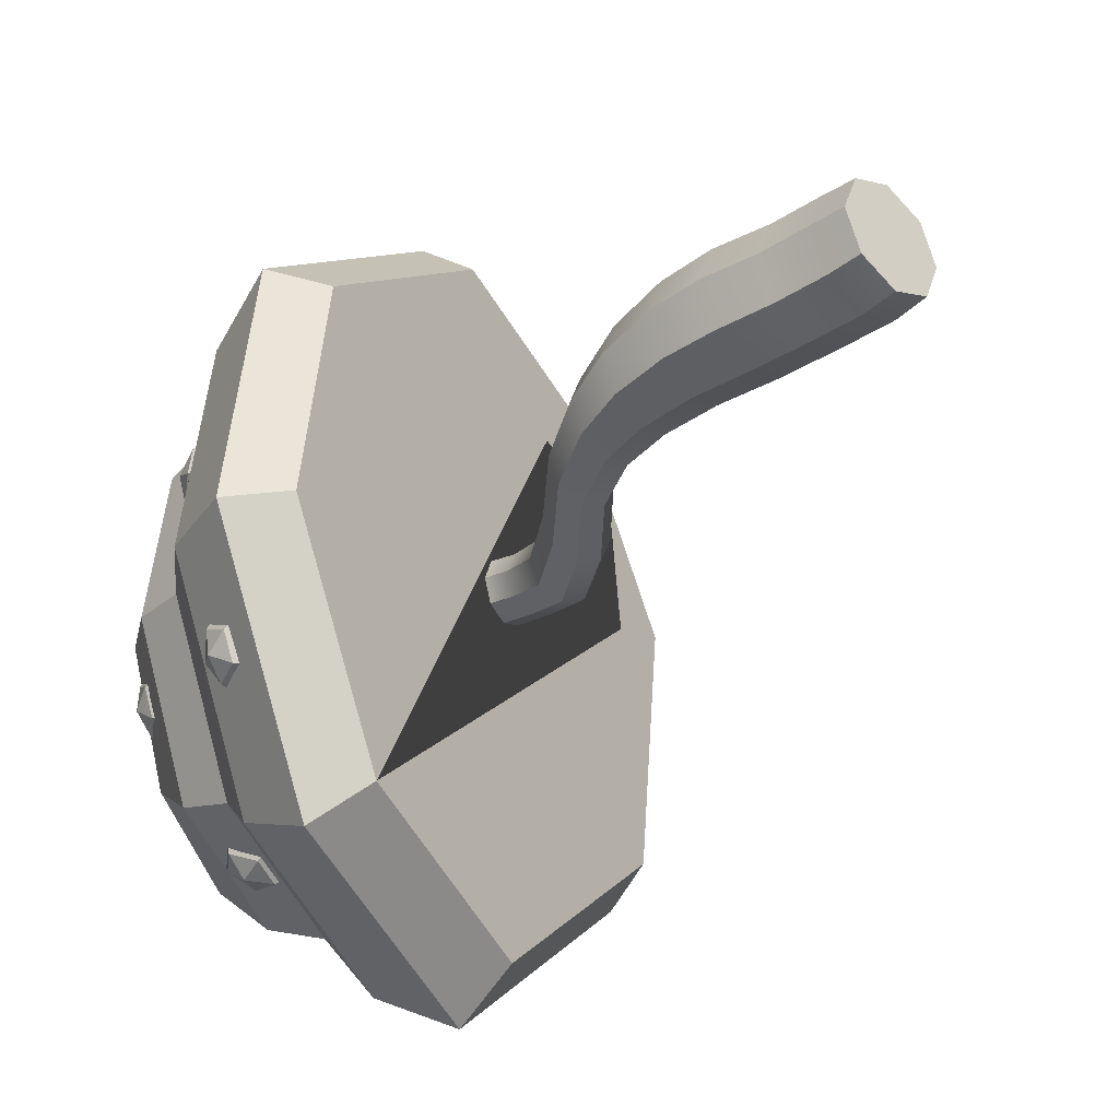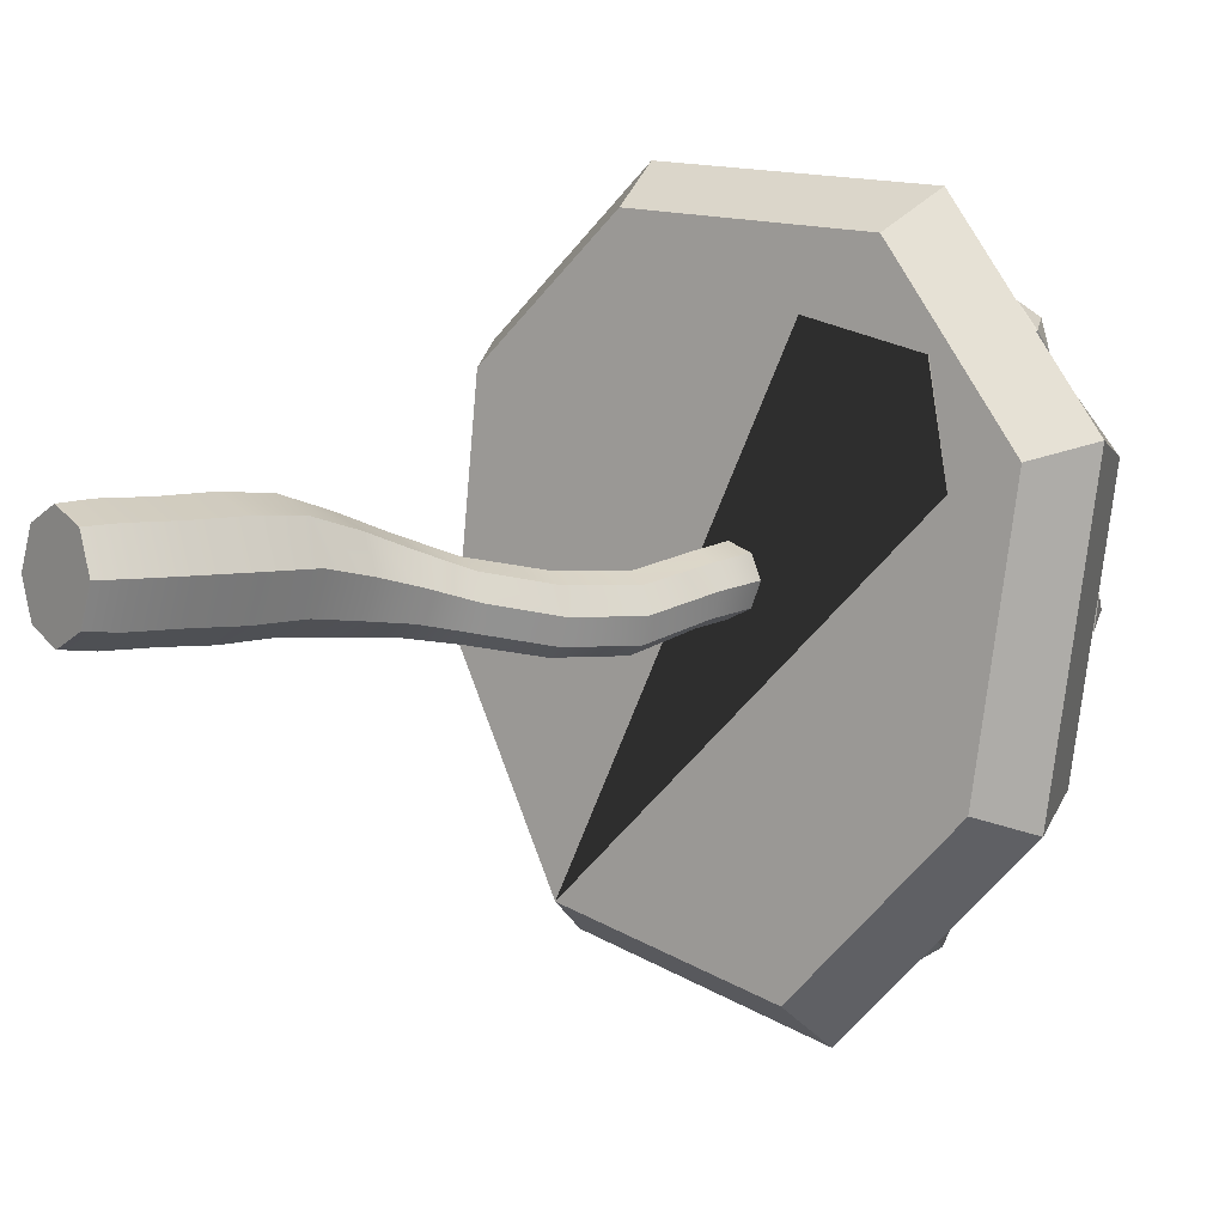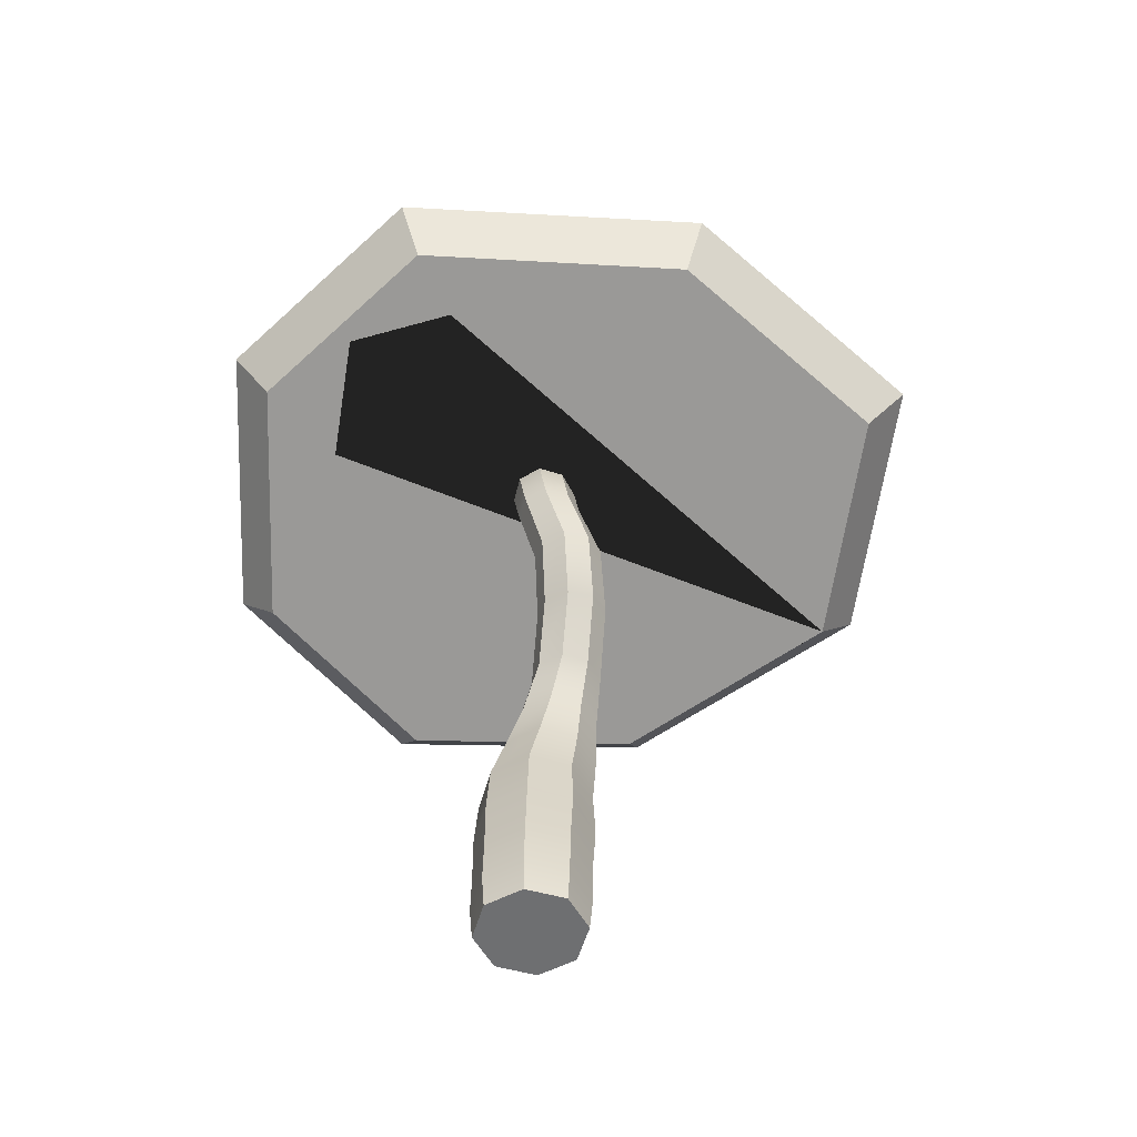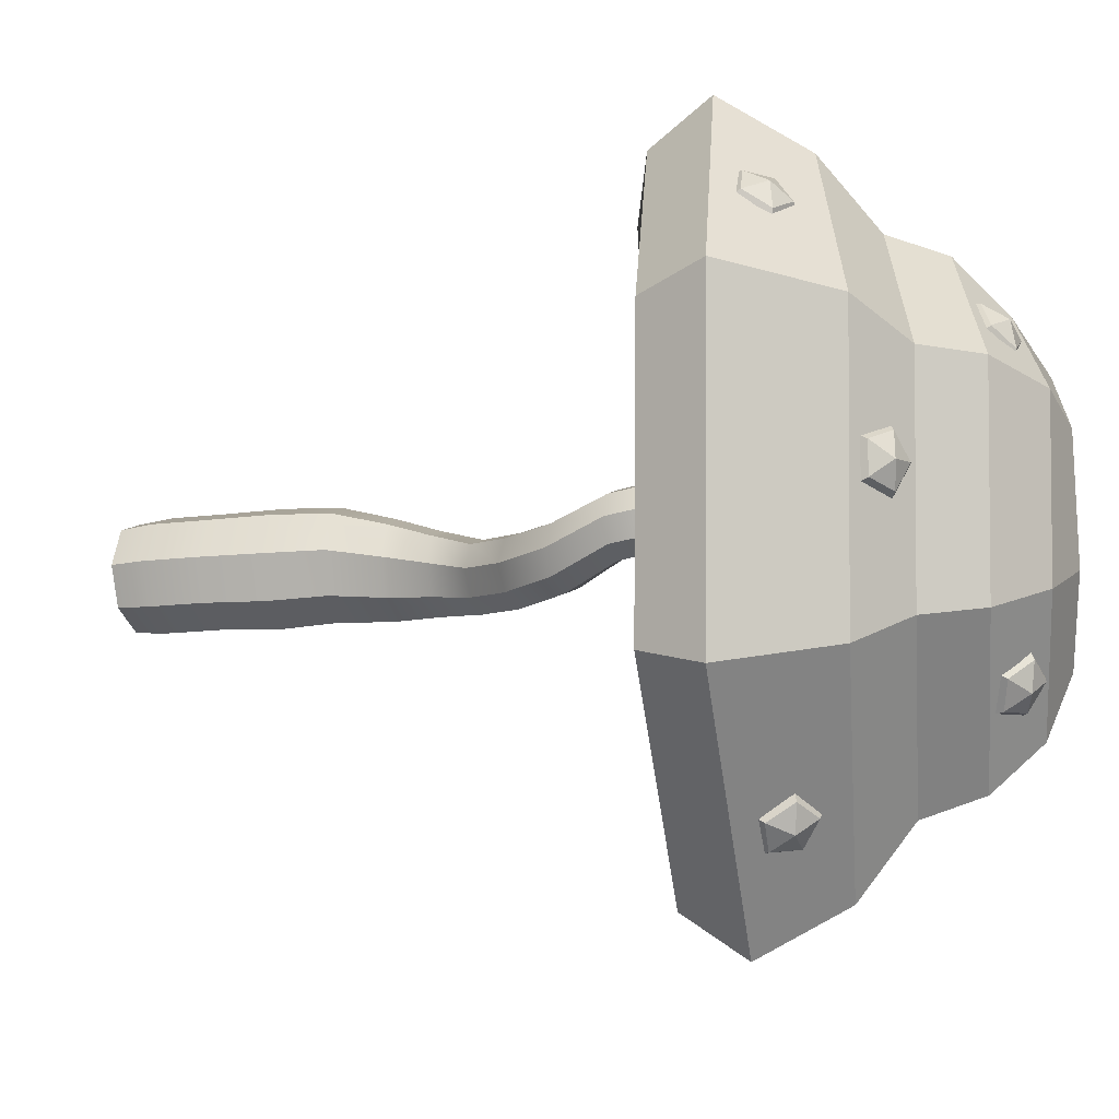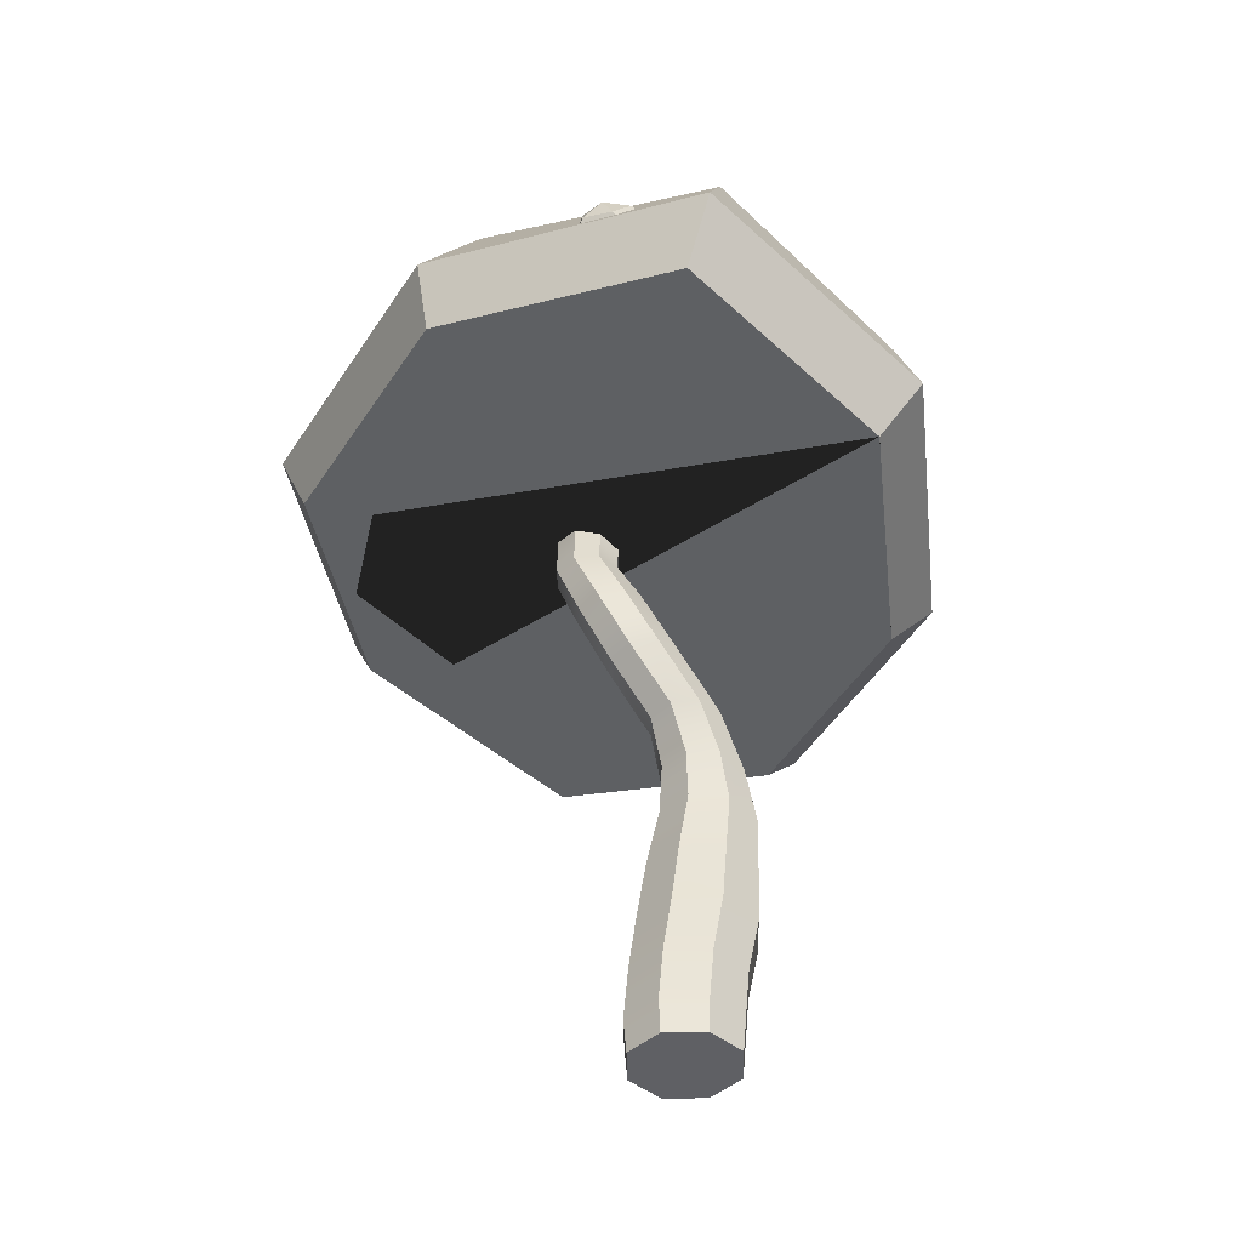
<metadata>
{"format":"obj","ext":"obj","renderer":"f3d","projection":"perspective","resolution":1024,"background":"white","views":[{"elev":-34.0,"azim":-43.2,"up":"+Z"},{"elev":4.3,"azim":52.6,"up":"+Z"},{"elev":-54.6,"azim":96.3,"up":"+Y"},{"elev":-15.1,"azim":110.2,"up":"+Z"},{"elev":-43.3,"azim":158.8,"up":"+Y"}]}
</metadata>
<code>
g default
v -3.591 14.25 -3.912
v -3.403 13.83 -4.583
v -3.671 13.07 -4.484
v -4.025 13.02 -3.751
v -3.975 13.75 -3.397
v -3.731 14.17 -3.997
v -3.574 13.82 -4.556
v -3.797 13.19 -4.473
v -4.092 13.14 -3.863
v -4.05 13.76 -3.568
v -4.028 13.67 -4.174
g pSphere15
f 1 2 7 6
f 2 3 8 7
f 3 4 9 8
f 4 5 10 9
f 5 1 6 10
f 6 7 11
f 7 8 11
f 8 9 11
f 9 10 11
f 10 6 11
f 2 1 5 4 3
g default
v -2.243 13.84 4.889
v -2.85 13.35 4.666
v -2.784 12.66 5.096
v -2.136 12.73 5.585
v -1.801 13.46 5.457
v -2.352 13.79 5.023
v -2.858 13.37 4.837
v -2.803 12.8 5.195
v -2.263 12.86 5.603
v -1.984 13.47 5.496
v -2.571 13.34 5.377
g pSphere7
f 12 13 18 17
f 13 14 19 18
f 14 15 20 19
f 15 16 21 20
f 16 12 17 21
f 17 18 22
f 18 19 22
f 19 20 22
f 20 21 22
f 21 17 22
f 13 12 16 15 14
g default
v -3.376 15.44 0.5667
v -3.758 15.02 -0.01975
v -4.176 14.42 0.3331
v -4.052 14.46 1.138
v -3.558 15.1 1.282
v -3.557 15.43 0.5838
v -3.875 15.08 0.09524
v -4.223 14.58 0.3892
v -4.12 14.61 1.06
v -3.708 15.14 1.18
v -4.059 15.09 0.6797
g pSphere6
f 23 24 29 28
f 24 25 30 29
f 25 26 31 30
f 26 27 32 31
f 27 23 28 32
f 28 29 33
f 29 30 33
f 30 31 33
f 31 32 33
f 32 28 33
f 24 23 27 26 25
g default
v 1.896 19.4 -4.801
v 1.932 19.85 -4.125
v 2.668 19.75 -3.791
v 3.087 19.23 -4.261
v 2.61 19.01 -4.885
v 2.031 19.52 -4.794
v 2.061 19.9 -4.231
v 2.675 19.81 -3.952
v 3.024 19.38 -4.344
v 2.626 19.2 -4.864
v 2.555 19.72 -4.546
g pSphere12
f 34 35 40 39
f 35 36 41 40
f 36 37 42 41
f 37 38 43 42
f 38 34 39 43
f 39 40 44
f 40 41 44
f 41 42 44
f 42 43 44
f 43 39 44
f 35 34 38 37 36
g default
v -1.746 18.79 -2.374
v -1.739 18.41 -3.093
v -2.215 17.75 -3.031
v -2.515 17.72 -2.273
v -2.225 18.37 -1.868
v -1.908 18.76 -2.452
v -1.903 18.44 -3.051
v -2.299 17.9 -2.999
v -2.549 17.88 -2.368
v -2.308 18.41 -2.03
v -2.355 18.39 -2.64
g pSphere11
f 45 46 51 50
f 46 47 52 51
f 47 48 53 52
f 48 49 54 53
f 49 45 50 54
f 50 51 55
f 51 52 55
f 52 53 55
f 53 54 55
f 54 50 55
f 46 45 49 48 47
g default
v 6.2 16.49 3.932
v 6.06 16.03 4.592
v 6.645 15.47 4.635
v 7.146 15.57 4.002
v 6.871 16.21 3.567
v 6.335 16.48 4.052
v 6.219 16.1 4.602
v 6.707 15.63 4.638
v 7.124 15.72 4.11
v 6.895 16.24 3.748
v 6.771 16.16 4.342
g pSphere10
f 56 57 62 61
f 57 58 63 62
f 58 59 64 63
f 59 60 65 64
f 60 56 61 65
f 61 62 66
f 62 63 66
f 63 64 66
f 64 65 66
f 65 61 66
f 57 56 60 59 58
g default
v 6.066 18.08 -0.296
v 6.684 17.66 -0.6211
v 6.571 17.62 -1.428
v 5.882 18.02 -1.601
v 5.57 18.3 -0.9016
v 6.161 18.16 -0.4241
v 6.677 17.81 -0.695
v 6.582 17.79 -1.367
v 6.008 18.12 -1.511
v 5.748 18.35 -0.9287
v 6.342 18.22 -1.007
g pSphere9
f 67 68 73 72
f 68 69 74 73
f 69 70 75 74
f 70 71 76 75
f 71 67 72 76
f 72 73 77
f 73 74 77
f 74 75 77
f 75 76 77
f 76 72 77
f 68 67 71 70 69
g default
v 1.713 16.43 4.626
v 1.236 15.91 5.038
v 1.688 15.56 5.616
v 2.445 15.86 5.561
v 2.46 16.39 4.949
v 1.703 16.46 4.805
v 1.305 16.02 5.148
v 1.683 15.73 5.63
v 2.313 15.98 5.585
v 2.325 16.43 5.075
v 1.816 16.27 5.379
g pSphere8
f 78 79 84 83
f 79 80 85 84
f 80 81 86 85
f 81 82 87 86
f 82 78 83 87
f 83 84 88
f 84 85 88
f 85 86 88
f 86 87 88
f 87 83 88
f 79 78 82 81 80
g default
v 0.5572 17.75 -5.908
v 0.5075 16.95 -6.05
v -0.2213 16.69 -5.79
v -0.6219 17.33 -5.488
v -0.1408 17.99 -5.561
v 0.4168 17.69 -6.01
v 0.3753 17.03 -6.128
v -0.2318 16.81 -5.912
v -0.5656 17.35 -5.66
v -0.1648 17.89 -5.721
v -0.1132 17.39 -6.071
g pSphere14
f 89 90 95 94
f 90 91 96 95
f 91 92 97 96
f 92 93 98 97
f 93 89 94 98
f 94 95 99
f 95 96 99
f 96 97 99
f 97 98 99
f 98 94 99
f 90 89 93 92 91
g default
v 4.225 16.19 -6.801
v 4.931 15.88 -6.54
v 5.085 15.21 -6.979
v 4.475 15.11 -7.511
v 3.944 15.72 -7.401
v 4.354 16.17 -6.927
v 4.942 15.91 -6.71
v 5.07 15.35 -7.076
v 4.562 15.27 -7.519
v 4.119 15.78 -7.427
v 4.711 15.81 -7.269
g pSphere13
f 100 101 106 105
f 101 102 107 106
f 102 103 108 107
f 103 104 109 108
f 104 100 105 109
f 105 106 110
f 106 107 110
f 107 108 110
f 108 109 110
f 109 105 110
f 101 100 104 103 102
g default
v 1 0.003317 -0.8562
v 0.144 0.003101 -1.211
v -0.7121 0.002885 -0.8562
v -1.067 0.002796 -0
v -0.7121 0.002885 0.8562
v 0.144 0.003101 1.211
v 1 0.003317 0.8562
v 1.355 0.003407 -0
v 1.048 0.7661 -0.9041
v 0.1438 0.7659 -1.279
v -0.7603 0.7656 -0.9041
v -1.135 0.7656 -0
v -0.7603 0.7656 0.9041
v 0.1438 0.7659 1.279
v 1.048 0.7661 0.9041
v 1.422 0.7662 -0
v 0.9412 1.976 -0.9045
v 0.7403 3.361 -0.9379
v 0.5528 4.691 -0.8944
v 0.3823 5.899 -1.003
v 0.4584 6.965 -1.101
v 0.8594 8.003 -1.3
v 1.841 9.128 -1.532
v 2.601 10.39 -1.515
v 2.971 11.71 -1.07
v 2.882 12.91 -0.8966
v 2.292 13.91 -0.8837
v 1.528 14.79 -0.8525
v 0.03815 1.944 -1.279
v -0.1828 3.258 -1.326
v -0.3079 4.539 -1.265
v -0.3852 5.769 -1.333
v -0.1938 6.916 -1.374
v 0.3024 8.053 -1.534
v 1.32 9.254 -1.764
v 2.091 10.5 -1.74
v 2.466 11.73 -1.28
v 2.376 12.85 -1.109
v 1.799 13.79 -1.102
v 1.088 14.65 -1.058
v -0.8649 1.912 -0.9045
v -1.106 3.154 -0.9379
v -1.169 4.387 -0.8944
v -1.153 5.639 -1.003
v -0.846 6.867 -1.101
v -0.2546 8.102 -1.3
v 0.7994 9.38 -1.532
v 1.581 10.61 -1.515
v 1.962 11.76 -1.07
v 1.87 12.8 -0.8966
v 1.306 13.68 -0.8837
v 0.6474 14.5 -0.8525
v -1.239 1.899 -0
v -1.488 3.111 -0
v -1.525 4.324 -0
v -1.471 5.585 -0.2081
v -1.116 6.846 -0.4446
v -0.4853 8.122 -0.7379
v 0.5837 9.433 -0.9737
v 1.369 10.66 -0.9737
v 1.753 11.77 -0.5643
v 1.66 12.77 -0.383
v 1.102 13.63 -0.3561
v 0.4651 14.44 -0.3561
v -0.8649 1.912 0.9045
v -1.106 3.154 0.9379
v -1.169 4.387 0.8944
v -1.153 5.639 0.5872
v -0.846 6.867 0.2123
v -0.2546 8.102 -0.1752
v 0.7994 9.38 -0.4152
v 1.581 10.61 -0.4322
v 1.962 11.76 -0.0585
v 1.87 12.8 0.1306
v 1.306 13.68 0.1715
v 0.6474 14.5 0.1403
v 0.03815 1.944 1.279
v -0.1828 3.258 1.326
v -0.3079 4.539 1.265
v -0.3852 5.769 0.9166
v -0.1938 6.916 0.4844
v 0.3024 8.053 0.05783
v 1.32 9.254 -0.1839
v 2.091 10.5 -0.2079
v 2.466 11.73 0.151
v 2.376 12.85 0.3434
v 1.799 13.79 0.39
v 1.088 14.65 0.346
v 0.9412 1.976 0.9045
v 0.7403 3.361 0.9379
v 0.5528 4.691 0.8944
v 0.3823 5.899 0.5872
v 0.4584 6.965 0.2123
v 0.8594 8.003 -0.1752
v 1.841 9.128 -0.4152
v 2.601 10.39 -0.4322
v 2.971 11.71 -0.0585
v 2.882 12.91 0.1306
v 2.292 13.91 0.1715
v 1.528 14.79 0.1403
v 1.315 1.989 -0
v 1.123 3.404 -0
v 0.9093 4.754 -0
v 0.7003 5.953 -0.2081
v 0.7285 6.985 -0.4446
v 1.09 7.983 -0.7379
v 2.057 9.076 -0.9737
v 2.813 10.34 -0.9737
v 3.179 11.7 -0.5643
v 3.091 12.93 -0.383
v 2.496 13.96 -0.3561
v 1.71 14.85 -0.3561
v 1.983 14.27 -0.8711
v 1.722 13.89 -1.097
v 1.074 13.97 -0.8727
v 1.088 14.65 0.4095
g pCylinder1
f 111 112 120 119
f 112 113 121 120
f 113 114 122 121
f 114 115 123 122
f 115 116 124 123
f 116 117 125 124
f 117 118 126 125
f 118 111 119 126
f 111 118 117 116 115 114 113 112
f 138 150 226 222
f 119 120 139 127
f 127 139 140 128
f 128 140 141 129
f 129 141 142 130
f 130 142 143 131
f 131 143 144 132
f 132 144 145 133
f 133 145 146 134
f 134 146 147 135
f 135 147 148 136
f 136 148 149 137
f 224 150 138 223 137 149
f 120 121 151 139
f 139 151 152 140
f 140 152 153 141
f 141 153 154 142
f 142 154 155 143
f 143 155 156 144
f 144 156 157 145
f 145 157 158 146
f 146 158 159 147
f 147 159 160 148
f 148 160 161 149
f 225 162 150 224 149 161
f 121 122 163 151
f 151 163 164 152
f 152 164 165 153
f 153 165 166 154
f 154 166 167 155
f 155 167 168 156
f 156 168 169 157
f 157 169 170 158
f 158 170 171 159
f 159 171 172 160
f 160 172 173 161
f 174 162 225 161 173
f 122 123 175 163
f 163 175 176 164
f 164 176 177 165
f 165 177 178 166
f 166 178 179 167
f 167 179 180 168
f 168 180 181 169
f 169 181 182 170
f 170 182 183 171
f 171 183 184 172
f 172 184 185 173
f 173 185 186 174
f 123 124 187 175
f 175 187 188 176
f 176 188 189 177
f 177 189 190 178
f 178 190 191 179
f 179 191 192 180
f 180 192 193 181
f 181 193 194 182
f 182 194 195 183
f 183 195 196 184
f 184 196 197 185
f 185 197 198 186
f 124 125 199 187
f 187 199 200 188
f 188 200 201 189
f 189 201 202 190
f 190 202 203 191
f 191 203 204 192
f 192 204 205 193
f 193 205 206 194
f 194 206 207 195
f 195 207 208 196
f 196 208 209 197
f 197 209 210 198
f 125 126 211 199
f 199 211 212 200
f 200 212 213 201
f 201 213 214 202
f 202 214 215 203
f 203 215 216 204
f 204 216 217 205
f 205 217 218 206
f 206 218 219 207
f 207 219 220 208
f 208 220 221 209
f 209 221 222 210
f 126 119 127 211
f 211 127 128 212
f 212 128 129 213
f 213 129 130 214
f 214 130 131 215
f 215 131 132 216
f 216 132 133 217
f 217 133 134 218
f 218 134 135 219
f 219 135 136 220
f 220 136 137 221
f 223 138 222 221 137
f 174 226 150 162
f 198 226 174 186
f 222 226 198 210
g default
v 0.9351 19.63 -5.14
v 0.46 20.12 -3.734
v 3.033 20.26 -2.74
v 5.77 15.48 3.695
v 1.836 13.78 0.08836
v 6.739 16.3 -1.762
v 8.371 14.13 1.829
v 7.504 13.76 -4.342
v 8.898 15.59 2.197
v -3.303 17.11 -1.394
v -2.19 18.39 1.581
v -2.472 18.49 -1.129
v -0.9525 19.37 -3.061
v -1.498 19.3 -0.8612
v 4.331 19.38 -3.32
v 0.4591 11.51 6.409
v 0.003776 12.63 7.335
v -3.541 11.1 3.455
v -4.493 12.18 4.017
v -0.1883 14.51 6.185
v -4.021 14.22 3.369
v 0.1771 20.21 -1.456
v -2.892 17.08 2.215
v 5.785 18.5 1.263
v 6.409 17.33 -4.271
v 5.111 18.22 -3.54
v 1.926 20.58 -2.149
v 7.918 15.18 -4.78
v 7.267 17.69 1.838
v 0.3467 13.34 4.219
v -1.341 19.15 0.9634
v 0.008388 15.96 4.618
v -2.965 15.77 2.439
v 7.459 13.94 -2.154
v 6.546 13.62 3.678
v 4.963 19.65 1.193
v 1.425 12.23 5.095
v -0.2151 17.14 4.16
v 5.517 13.42 5.818
v -0.2249 18.26 2.983
v -0.122 19.56 1.948
v 2.115 20.6 0.5447
v 3.542 20.48 0.8926
v 5.694 14.79 6.677
v 1.546 20.15 1.762
v 4.679 16.47 5.649
v 2.325 19.6 2.788
v 3.792 17.52 4.212
v 3.211 18.67 3.825
v -3.434 15.77 -1.53
v -2.797 12.76 2.536
v -1.406 18.67 -4.05
v 1.481 18.63 -6.168
v -4.631 14.21 -1.73
v 2.001 17.39 -6.647
v -3.207 11.34 2.212
v -1.697 17.41 -5.031
v -5.22 12.12 -1.929
v 2.803 13.96 -5.871
v -1.527 12.48 -3.364
v 2.411 16.28 -8.208
v -4.19 11.03 -1.828
v -1.578 16.12 -5.407
v 3.25 13.13 -8.294
v 3.126 14.49 -9.257
v -2.209 14.66 -6.663
v -2.311 12.67 -7.568
v -1.59 11.53 -6.815
v 2.913 12.97 -6.912
v -2.27 11.58 -3.617
g pSphere2
f 229 227 228 253
f 230 231 232
f 235 233 234 254
f 237 238 236 249
f 238 240 239 278
f 227 229 241 279
f 244 242 243 245
f 246 247 245 243
f 228 239 248
f 239 240 248
f 251 252 250 255
f 255 235 254 251
f 256 231 230
f 253 228 248
f 257 240 238 237
f 258 259 247 246
f 260 261 230 232
f 252 241 262 250
f 240 257 248
f 264 249 259 258
f 262 241 229 269
f 243 242 265 270
f 266 237 249 264
f 257 267 248
f 267 257 237 266
f 268 253 248
f 269 229 253 268
f 233 235 270 265
f 267 271 248
f 261 263 256 230
f 246 243 270 272
f 271 268 248
f 235 255 272 270
f 258 246 272 274
f 267 266 273 271
f 264 258 274 275
f 266 264 275 273
f 269 268 271 273
f 255 250 274 272
f 262 269 273 275
f 250 262 275 274
f 276 259 249 236
f 277 231 256
f 278 239 228 227
f 279 241 252 281
f 236 238 278 283
f 280 247 259 276
f 281 252 251 287
f 263 282 277 256
f 283 278 227 279
f 284 245 247 280
f 232 231 285
f 276 236 283 289
f 286 231 277
f 287 251 254 291
f 288 244 245 284
f 289 283 279 281
f 280 276 289 292
f 285 231 286
f 254 234 290 291
f 289 281 287 292
f 284 280 292 293
f 292 287 291 293
f 288 284 293 294
f 294 290 234 233 265 242 244 288 282 263 261 260 295 296
f 293 291 290 294
f 295 260 232 285
f 296 295 285 286
f 282 296 286 277
g default
v 2.856 19.83 1.947
v 2.965 19.38 2.618
v 3.739 19.12 2.629
v 4.11 19.42 1.965
v 3.563 19.85 1.543
v 2.988 19.88 2.059
v 3.079 19.51 2.618
v 3.724 19.3 2.627
v 4.033 19.54 2.074
v 3.577 19.9 1.722
v 3.534 19.79 2.324
g pSphere5
f 297 298 303 302
f 298 299 304 303
f 299 300 305 304
f 300 301 306 305
f 301 297 302 306
f 302 303 307
f 303 304 307
f 304 305 307
f 305 306 307
f 306 302 307
f 298 297 301 300 299
g default
v -0.935 18.72 1.993
v -1.615 18.27 1.989
v -1.537 17.69 2.558
v -0.8098 17.79 2.914
v -0.4375 18.42 2.565
v -1.024 18.71 2.152
v -1.59 18.34 2.148
v -1.525 17.85 2.623
v -0.9193 17.93 2.919
v -0.6091 18.46 2.628
v -1.217 18.38 2.632
g pSphere4
f 308 309 314 313
f 309 310 315 314
f 310 311 316 315
f 311 312 317 316
f 312 308 313 317
f 313 314 318
f 314 315 318
f 315 316 318
f 316 317 318
f 317 313 318
f 309 308 312 311 310

</code>
